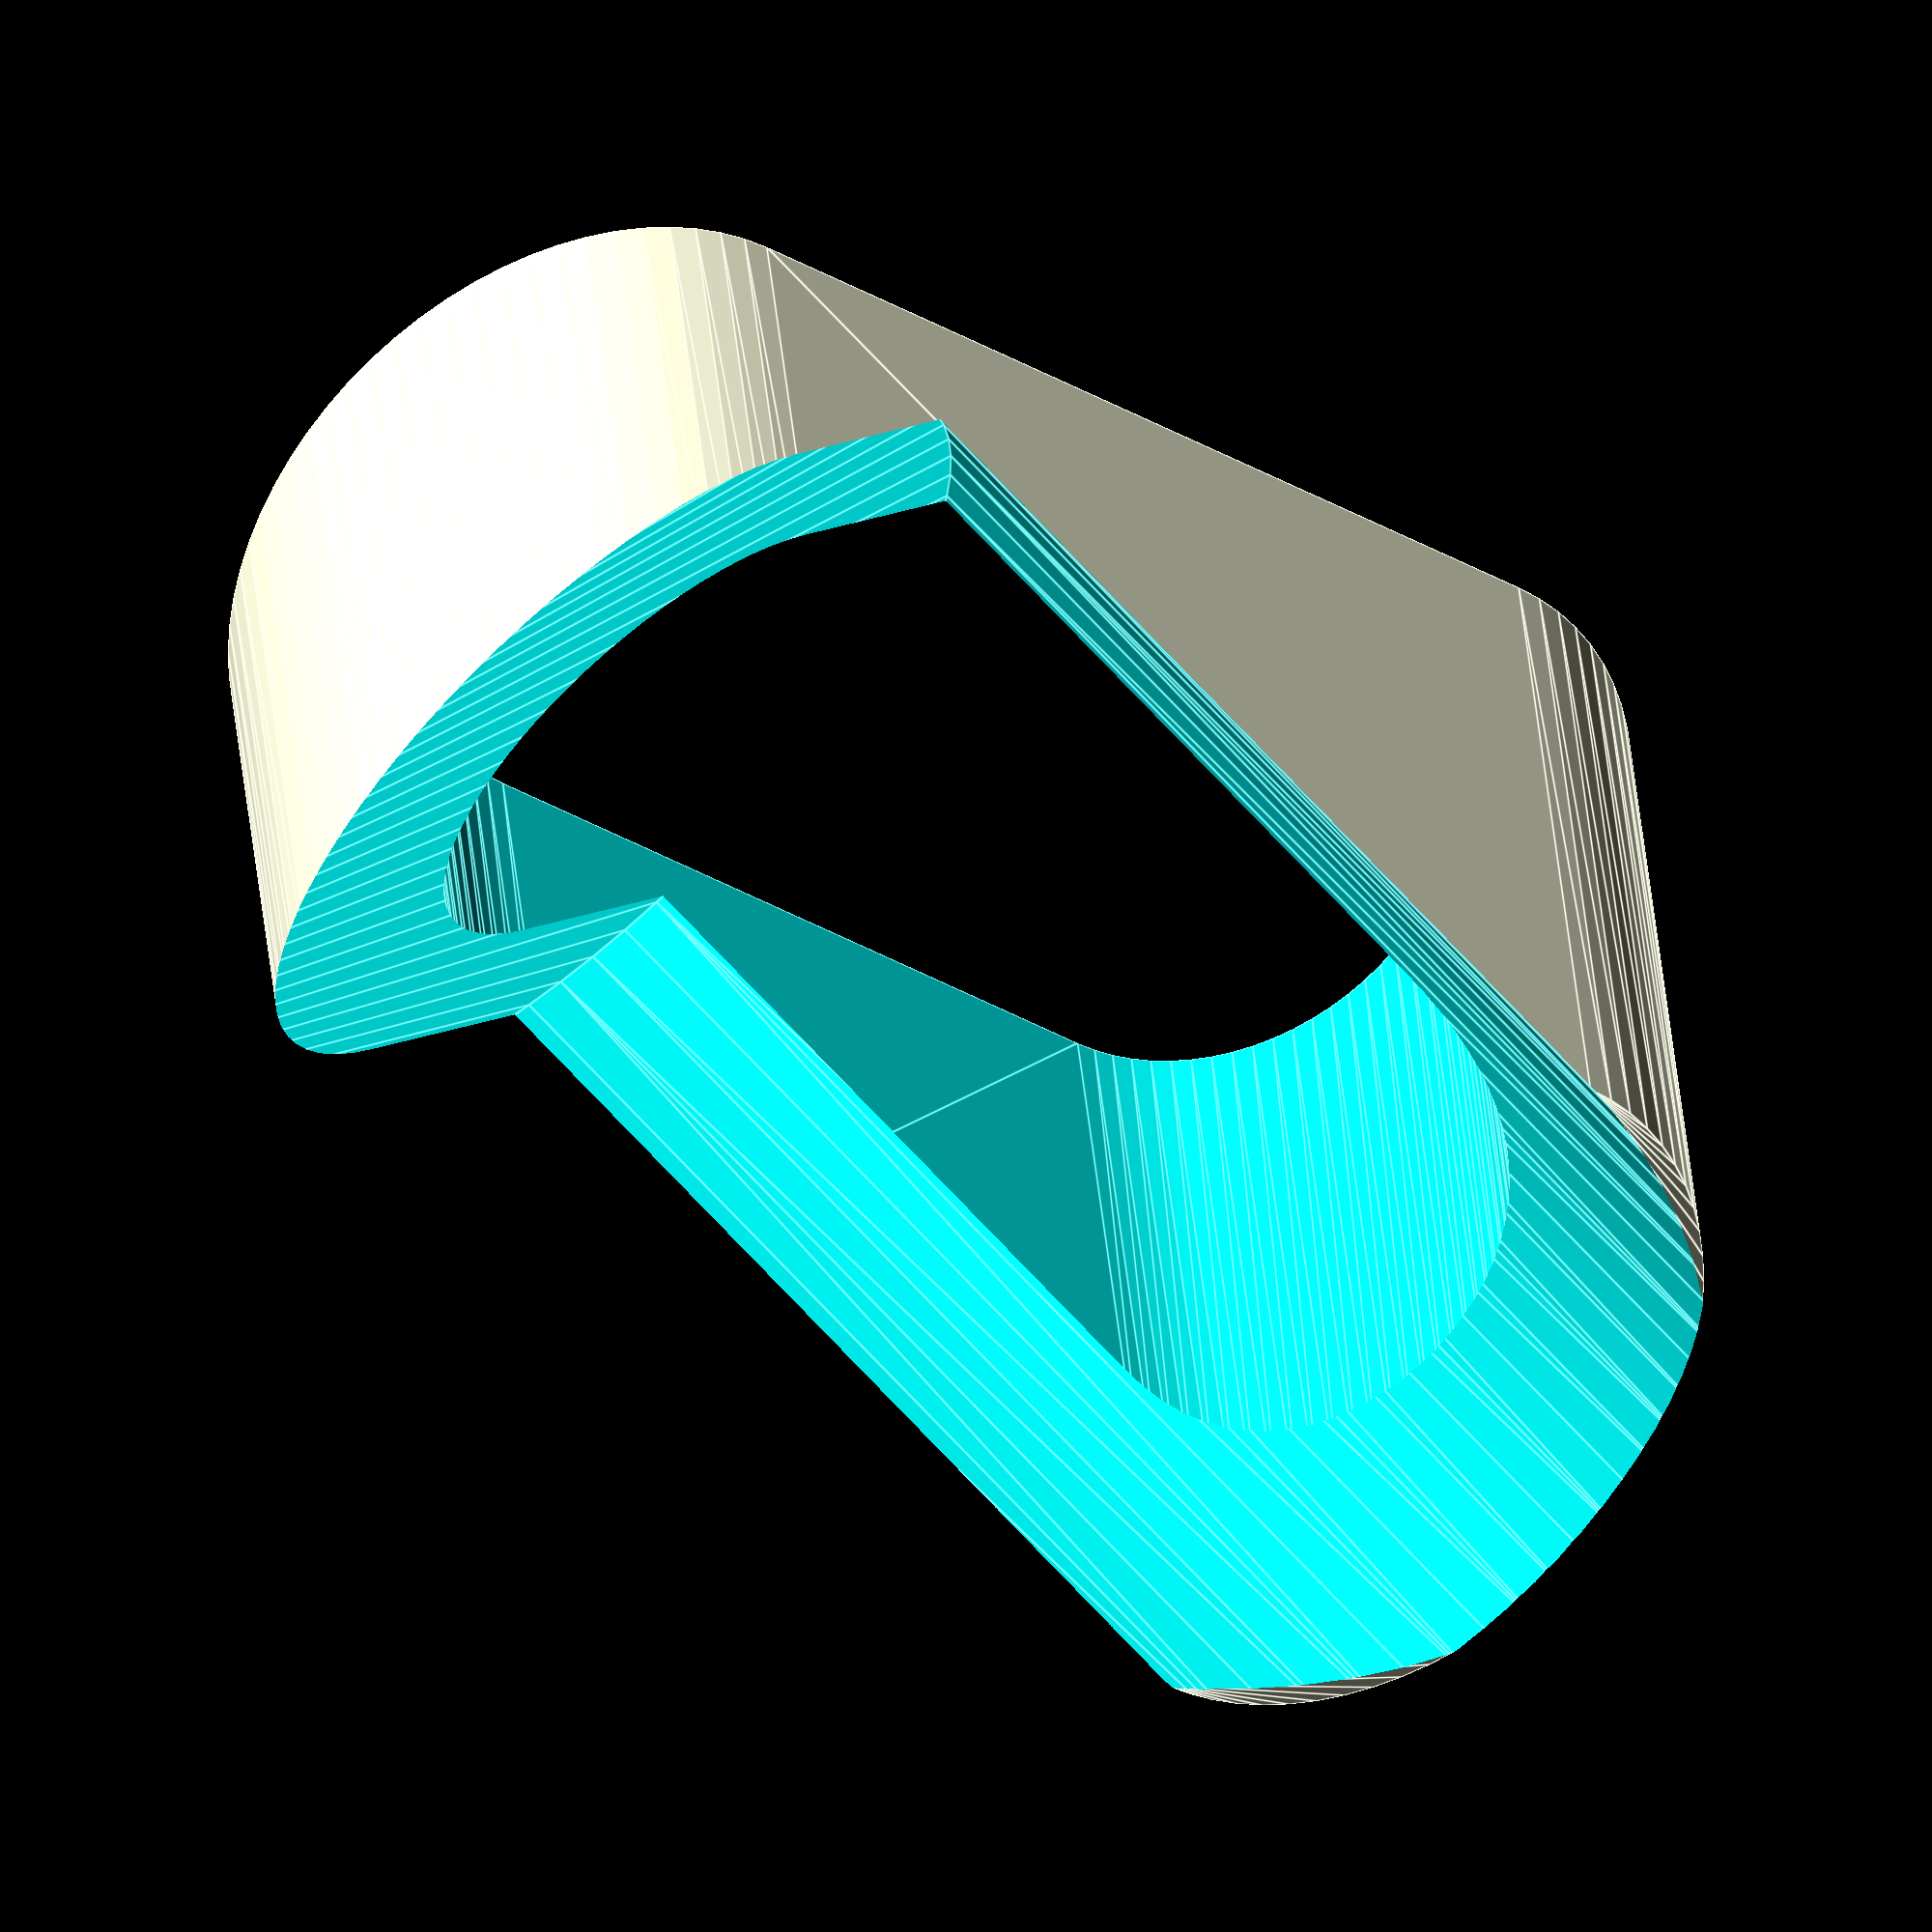
<openscad>
// -*- mode: SCAD ; c-file-style: "ellemtel" ; coding: utf-8 -*-
//
// A wedge to keep a glass angled.
//
// This is a re-imagining of Thing 2784800, matt sauter’s “Whiskey Wedge -
// Angled Ice”. (https://www.thingiverse.com/thing:2784800) This is not
// based on that thing, but a new thing to achieve the same effect.
//
// © 2018 Roland Sieker <ospalh@gmail.com>
// Licence: CC-BY-SA 4.0

// How wide the glass to put on this is
glass_diameter = 70; // [30:1:100]

// … and how tall.
glass_height = 90; // [20:1:200]

// Angle at which the glass rests
angle = 45; // [20:1:70]

// Width of the wedge as a percentage of the glass diameter
wedge_width = 85; // [50:1:99]

// Distance between the outside and the hole in the inside. The width of the wedge.
wedge_cutout_width = 10; // [3:0.5:30]

// Set this to “render” and click on “Create Thing” when done with the setup.
preview = 1; // [0:render, 1:preview]



/* [Hidden] */

// Done with the customizer

// *******************************************************
// Extra parameters. These can be changed reasonably safely.


w = 1.8;  // Wall width. Not used here, i think.
p = 1.2;  // Bottom, top plate height. In this case, distance of the glass from the freezer floor
c = 0.4;  // Clearance

// *******************************************************
// Some shortcuts. These shouldn’t be changed

r_ge = glass_diameter/2 + c;
r_w = glass_diameter/2 * wedge_width/100;

tau = 2 * PI;  // π is still wrong. τ = ⌀ ÷ r

xy_factor = 1/tan(angle);
// To get from a height to a horizontal width inclined correctly
z_factor = tan(angle);  // The other way around
hb = glass_height*sin(angle);


ms = 0.01;  // Muggeseggele.

// fn for differently sized objects and fs, fa; all for preview or rendering.
pna = 40;
pnb = 15;
pa = 5;
ps = 1;
rna = 180;
rnb = 30;
ra = 1;
rs = 0.1;
function na() = (preview) ? pna : rna;
function nb() = (preview) ? pnb : rnb;
$fs = (preview) ? ps : rs;
$fa = (preview) ? pa : ra;

// *******************************************************
// End setup



// *******************************************************
// Generate the part

glass_wedge();

// *******************************************************
// Code for the part itself


module glass_wedge()
{
   hc = r_ge*sin(angle) + p;
   difference()
   {
      glass_base();
      translate([0,0, hc])
      {
         glass_cutout();
      }
      inner_cutout();
   }
}

module glass_cutout()
{
   rotate([0,angle,0])
   {
      hull()
      {
         cylinder(r=r_ge, h=glass_height);
         translate([-r_ge-glass_height,0,0])
         {
            cylinder(r=r_ge, h=2*glass_height);
         }
      }
   }

}

module glass_base()
{
   linear_extrude(hb)
   {
      2d_glass_base();
   }
}



module 2d_glass_base()
{
   projection()
   {
      rotate([0,angle,0])
      {
         cylinder(r=r_w, h=glass_height+c);
      }
   }
}

module inner_cutout()
{
   translate([0,0,-ms])
   {
      linear_extrude(hb+2*ms)
      {
         2d_inner_cutout();
      }
   }
}

module 2d_inner_cutout()
{
   sy = (r_w-wedge_cutout_width)/r_w;
   lh = cos(angle)*(glass_height+c);
   lx = sin(angle)*r_w+lh;
   sx = (lx-2*wedge_cutout_width)/lx;

   // I think this is not really correct (or the way i wanted it), but,
   // meh, good enough.
   translate([sx*wedge_cutout_width,0])
   {
      scale([sx,sy])
      {
         2d_glass_base();
      }
   }
}

</openscad>
<views>
elev=145.0 azim=211.3 roll=184.7 proj=o view=edges
</views>
